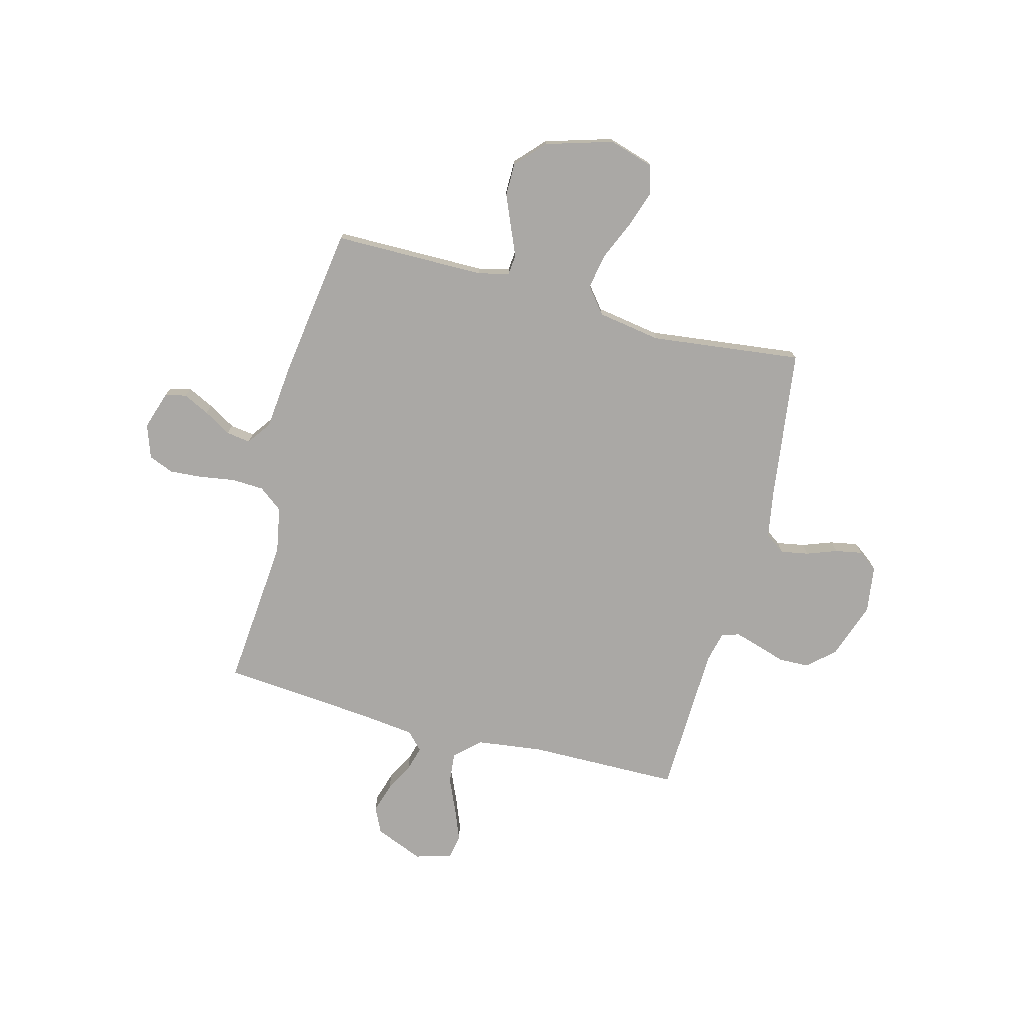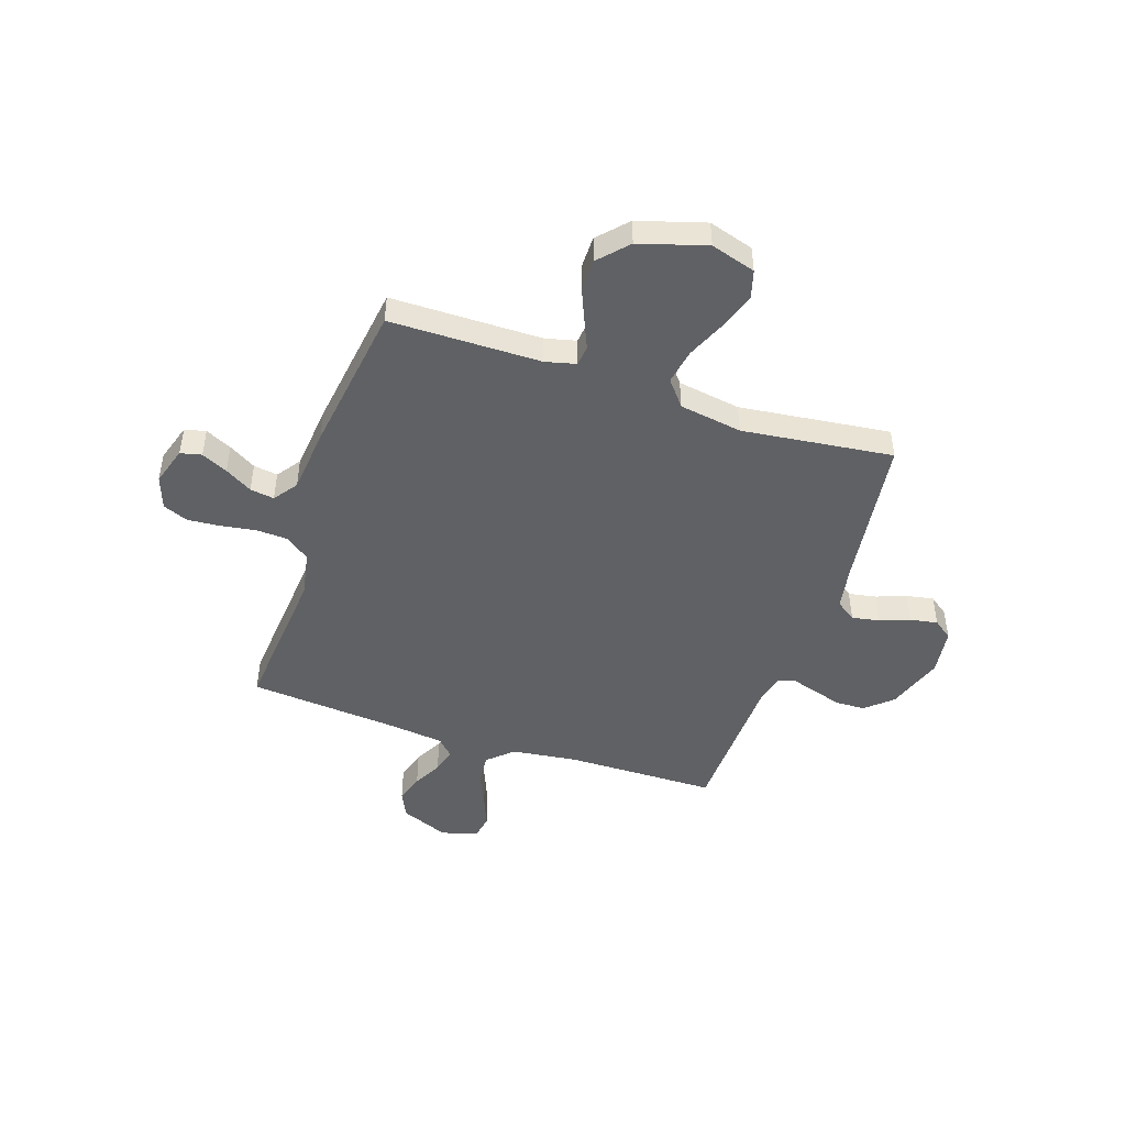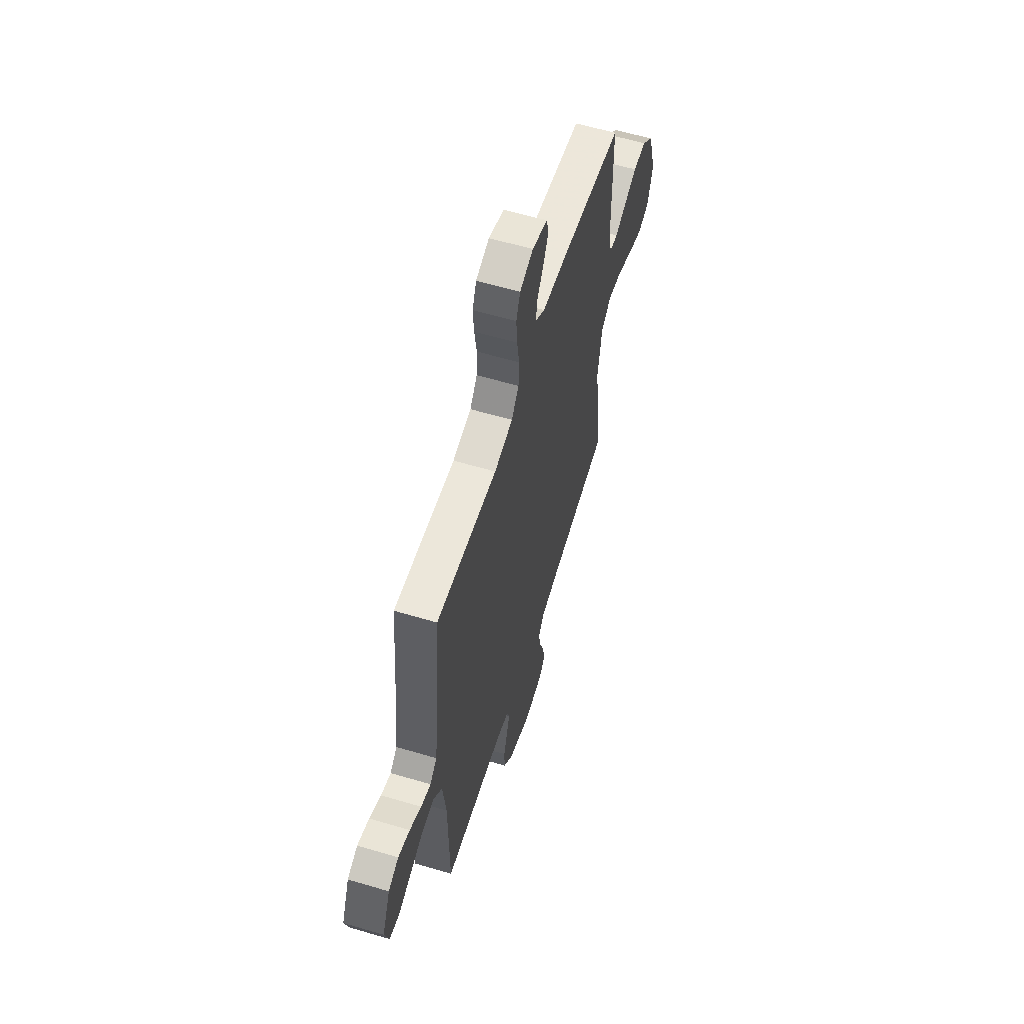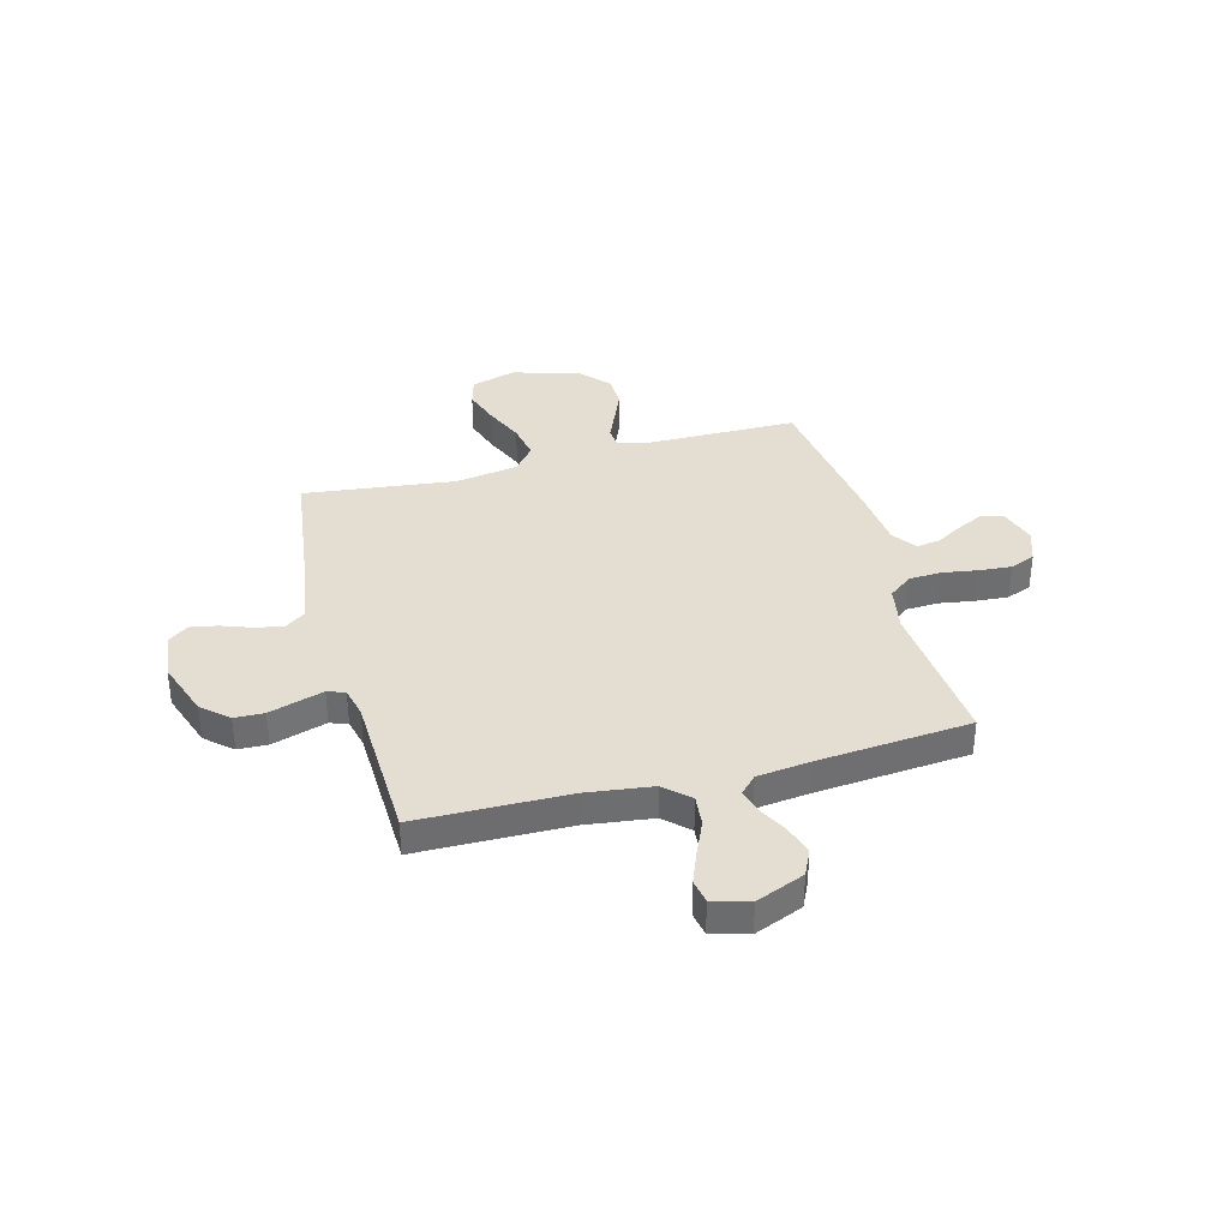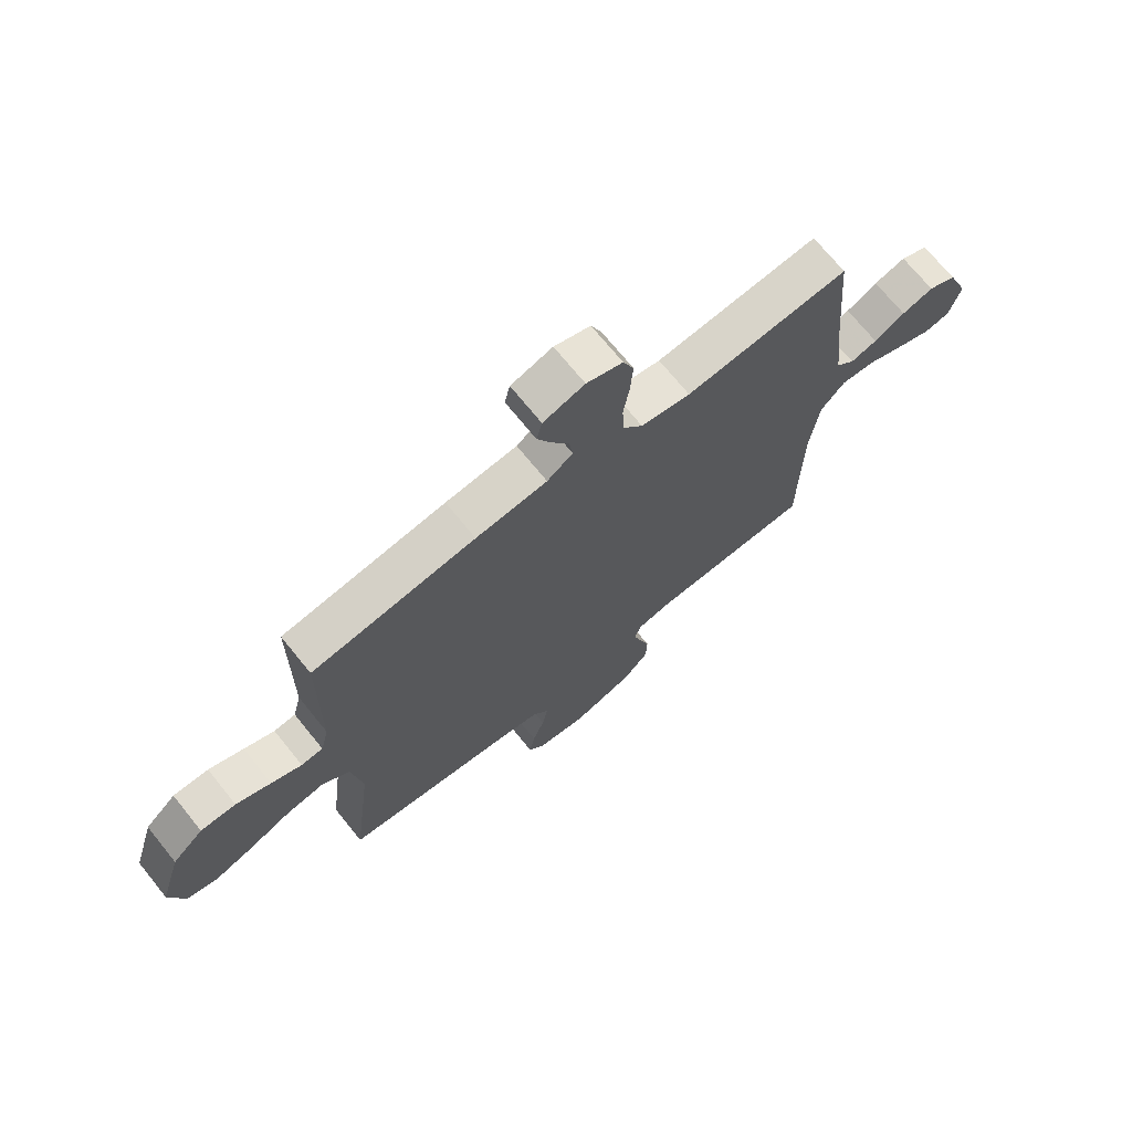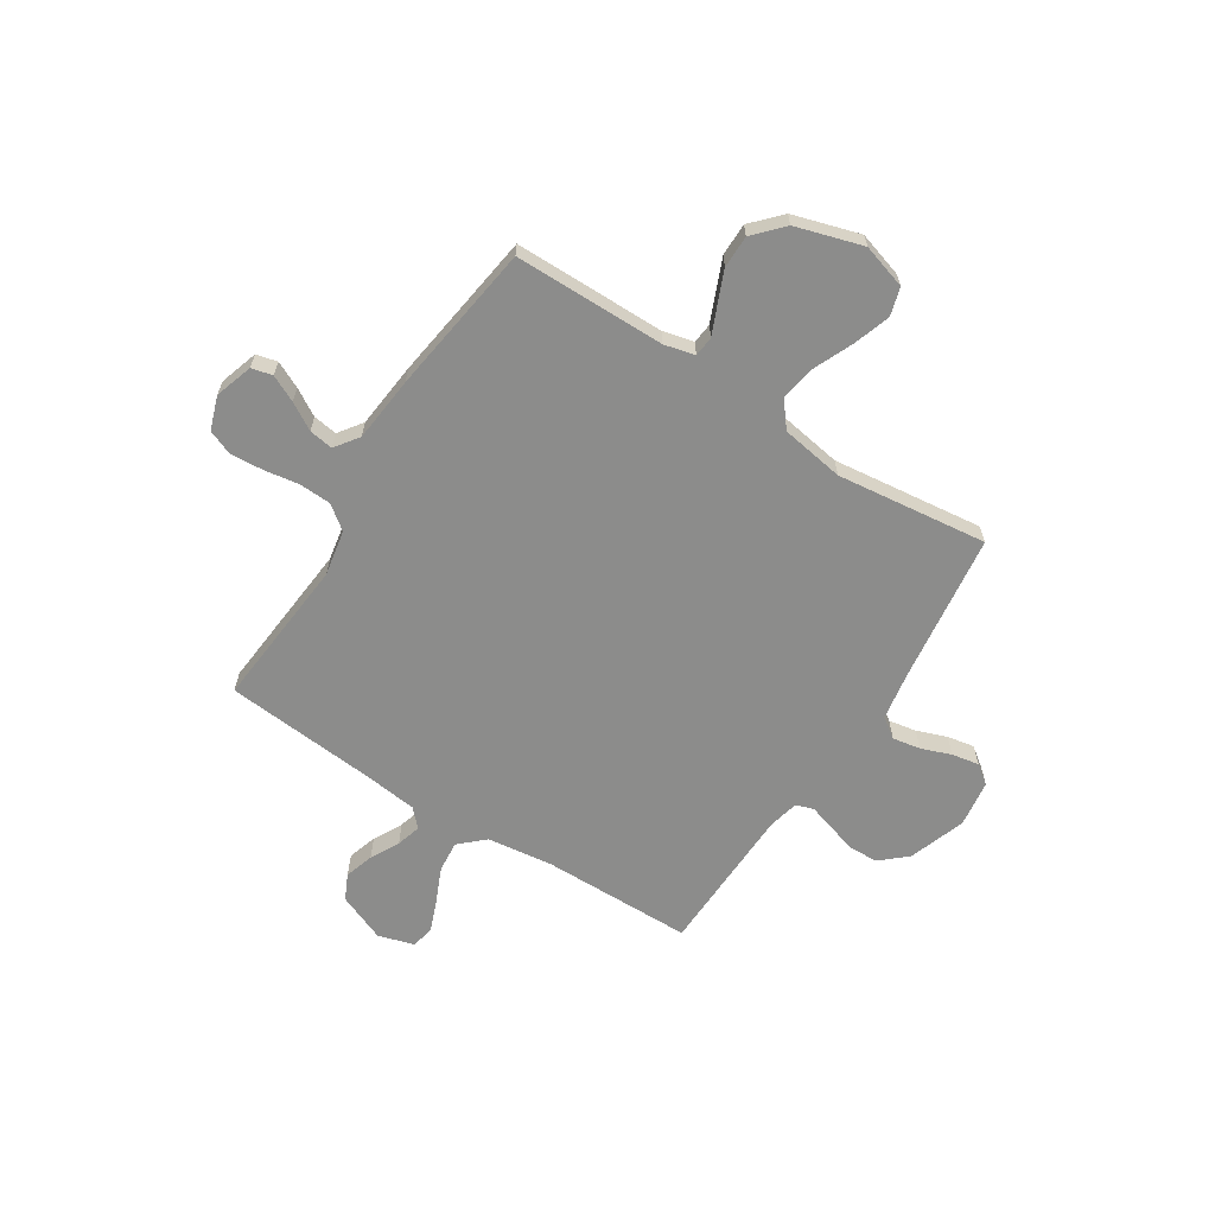
<metadata>
{"format":"obj","ext":"obj","renderer":"f3d","projection":"perspective","resolution":1024,"background":"white","views":[{"elev":-75.1,"azim":75.2,"up":"+Y"},{"elev":-47.0,"azim":71.5,"up":"+Y"},{"elev":59.4,"azim":-73.0,"up":"+Z"},{"elev":36.3,"azim":-105.0,"up":"+Y"},{"elev":70.7,"azim":141.1,"up":"+Z"},{"elev":-64.1,"azim":57.4,"up":"+Y"}]}
</metadata>
<code>
v 0.5 0.07 0.5
v 0.502 0.07 0.2
v 0.517 0.07 0.139
v 0.557 0.07 0.135
v 0.613 0.07 0.159
v 0.677 0.07 0.186
v 0.742 0.07 0.186
v 0.799 0.07 0.133
v 0.839 0.07 0
v 0.812 0.07 -0.089
v 0.756 0.07 -0.105
v 0.684 0.07 -0.081
v 0.606 0.07 -0.047
v 0.535 0.07 -0.034
v 0.484 0.07 -0.075
v 0.464 0.07 -0.2
v 0.5 0.07 -0.5
v 0.2 0.07 -0.54
v 0.107 0.07 -0.556
v 0.079 0.07 -0.596
v 0.089 0.07 -0.651
v 0.111 0.07 -0.711
v 0.121 0.07 -0.765
v 0.093 0.07 -0.803
v 0 0.07 -0.816
v -0.113 0.07 -0.777
v -0.159 0.07 -0.725
v -0.161 0.07 -0.666
v -0.143 0.07 -0.608
v -0.128 0.07 -0.558
v -0.14 0.07 -0.523
v -0.2 0.07 -0.509
v -0.5 0.07 -0.5
v -0.504 0.07 -0.2
v -0.521 0.07 -0.069
v -0.566 0.07 -0.02
v -0.628 0.07 -0.026
v -0.696 0.07 -0.056
v -0.759 0.07 -0.081
v -0.806 0.07 -0.072
v -0.827 0.07 0
v -0.788 0.07 0.096
v -0.737 0.07 0.12
v -0.679 0.07 0.102
v -0.622 0.07 0.072
v -0.573 0.07 0.058
v -0.539 0.07 0.091
v -0.526 0.07 0.2
v -0.5 0.07 0.5
v -0.2 0.07 0.474
v -0.109 0.07 0.491
v -0.073 0.07 0.538
v -0.07 0.07 0.601
v -0.081 0.07 0.671
v -0.086 0.07 0.736
v -0.066 0.07 0.786
v 0 0.07 0.809
v 0.076 0.07 0.785
v 0.086 0.07 0.743
v 0.061 0.07 0.691
v 0.029 0.07 0.637
v 0.022 0.07 0.589
v 0.069 0.07 0.555
v 0.2 0.07 0.542
v 0.5 0 0.5
v 0.502 0 0.2
v 0.517 0 0.139
v 0.557 0 0.135
v 0.613 0 0.159
v 0.677 0 0.186
v 0.742 0 0.186
v 0.799 0 0.133
v 0.839 0 0
v 0.812 0 -0.089
v 0.756 0 -0.105
v 0.684 0 -0.081
v 0.606 0 -0.047
v 0.535 0 -0.034
v 0.484 0 -0.075
v 0.464 0 -0.2
v 0.5 0 -0.5
v 0.2 0 -0.54
v 0.107 0 -0.556
v 0.079 0 -0.596
v 0.089 0 -0.651
v 0.111 0 -0.711
v 0.121 0 -0.765
v 0.093 0 -0.803
v 0 0 -0.816
v -0.113 0 -0.777
v -0.159 0 -0.725
v -0.161 0 -0.666
v -0.143 0 -0.608
v -0.128 0 -0.558
v -0.14 0 -0.523
v -0.2 0 -0.509
v -0.5 0 -0.5
v -0.504 0 -0.2
v -0.521 0 -0.069
v -0.566 0 -0.02
v -0.628 0 -0.026
v -0.696 0 -0.056
v -0.759 0 -0.081
v -0.806 0 -0.072
v -0.827 0 0
v -0.788 0 0.096
v -0.737 0 0.12
v -0.679 0 0.102
v -0.622 0 0.072
v -0.573 0 0.058
v -0.539 0 0.091
v -0.526 0 0.2
v -0.5 0 0.5
v -0.2 0 0.474
v -0.109 0 0.491
v -0.073 0 0.538
v -0.07 0 0.601
v -0.081 0 0.671
v -0.086 0 0.736
v -0.066 0 0.786
v 0 0 0.809
v 0.076 0 0.785
v 0.086 0 0.743
v 0.061 0 0.691
v 0.029 0 0.637
v 0.022 0 0.589
v 0.069 0 0.555
v 0.2 0 0.542
f 63 64 1 2
f 62 63 2 3
f 58 59 60 61
f 56 57 58 61
f 56 61 62
f 53 54 55 56
f 53 56 62
f 52 53 62 3
f 48 49 50
f 47 48 50 51
f 46 47 51
f 42 43 44 45
f 42 45 46
f 41 42 46
f 40 41 46
f 37 38 39 40
f 37 40 46
f 36 37 46 51
f 32 33 34
f 31 32 34 35
f 26 27 28 29
f 26 29 30
f 25 26 30
f 24 25 30 31
f 21 22 23 24
f 20 21 24 31
f 16 17 18
f 15 16 18 19
f 10 11 12 13
f 8 9 10 13
f 8 13 14
f 7 8 14
f 4 5 6 7
f 4 7 14 15
f 51 52 3
f 35 36 51 3
f 19 20 31 35
f 15 19 35
f 3 4 15 35
f 66 65 128 127
f 67 66 127 126
f 125 124 123 122
f 125 122 121 120
f 126 125 120
f 120 119 118 117
f 126 120 117
f 67 126 117 116
f 114 113 112
f 115 114 112 111
f 115 111 110
f 109 108 107 106
f 110 109 106
f 110 106 105
f 110 105 104
f 104 103 102 101
f 110 104 101
f 115 110 101 100
f 98 97 96
f 99 98 96 95
f 93 92 91 90
f 94 93 90
f 94 90 89
f 95 94 89 88
f 88 87 86 85
f 95 88 85 84
f 82 81 80
f 83 82 80 79
f 77 76 75 74
f 77 74 73 72
f 78 77 72
f 78 72 71
f 71 70 69 68
f 79 78 71 68
f 67 116 115
f 67 115 100 99
f 99 95 84 83
f 99 83 79
f 99 79 68 67
f 1 65 66 2
f 2 66 67 3
f 3 67 68 4
f 4 68 69 5
f 5 69 70 6
f 6 70 71 7
f 7 71 72 8
f 8 72 73 9
f 9 73 74 10
f 10 74 75 11
f 11 75 76 12
f 12 76 77 13
f 13 77 78 14
f 14 78 79 15
f 15 79 80 16
f 16 80 81 17
f 17 81 82 18
f 18 82 83 19
f 19 83 84 20
f 20 84 85 21
f 21 85 86 22
f 22 86 87 23
f 23 87 88 24
f 24 88 89 25
f 25 89 90 26
f 26 90 91 27
f 27 91 92 28
f 28 92 93 29
f 29 93 94 30
f 30 94 95 31
f 31 95 96 32
f 32 96 97 33
f 33 97 98 34
f 34 98 99 35
f 35 99 100 36
f 36 100 101 37
f 37 101 102 38
f 38 102 103 39
f 39 103 104 40
f 40 104 105 41
f 41 105 106 42
f 42 106 107 43
f 43 107 108 44
f 44 108 109 45
f 45 109 110 46
f 46 110 111 47
f 47 111 112 48
f 48 112 113 49
f 49 113 114 50
f 50 114 115 51
f 51 115 116 52
f 52 116 117 53
f 53 117 118 54
f 54 118 119 55
f 55 119 120 56
f 56 120 121 57
f 57 121 122 58
f 58 122 123 59
f 59 123 124 60
f 60 124 125 61
f 61 125 126 62
f 62 126 127 63
f 63 127 128 64
f 64 128 65 1

</code>
